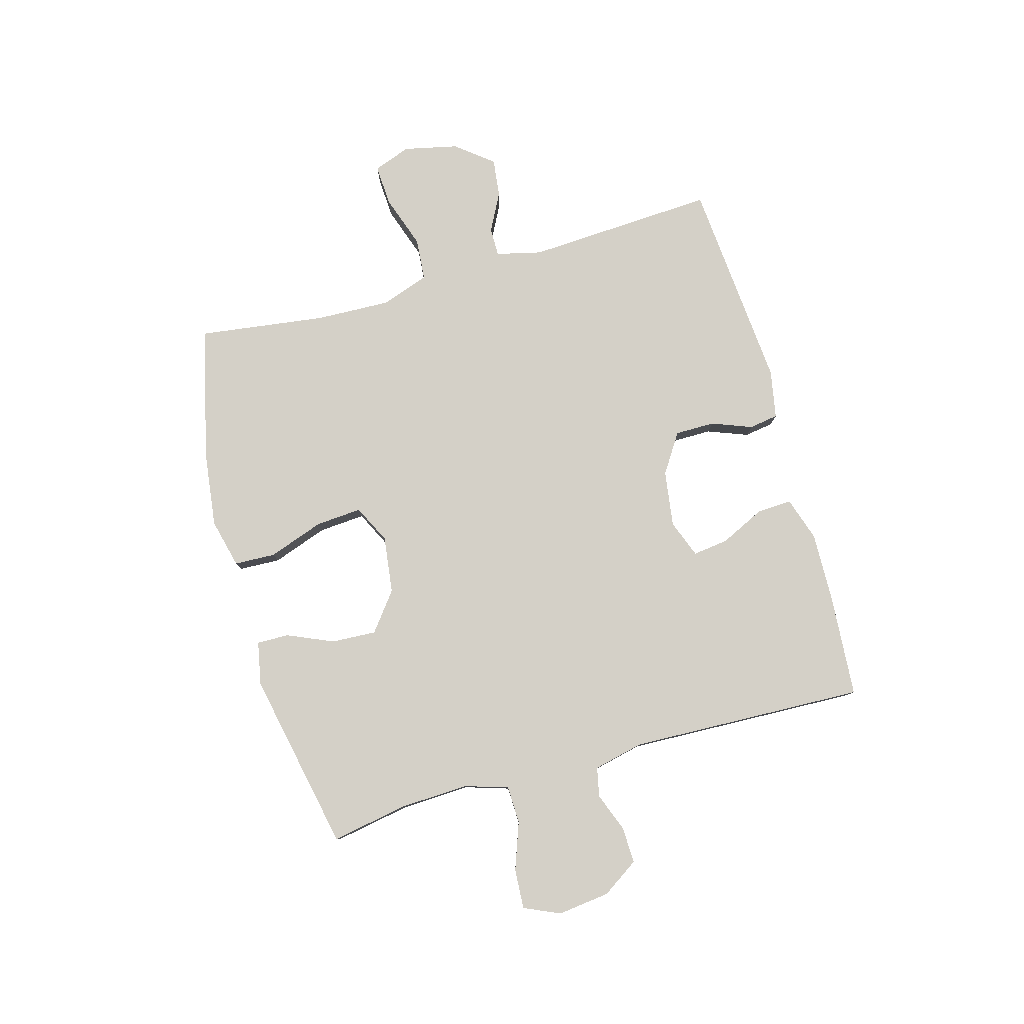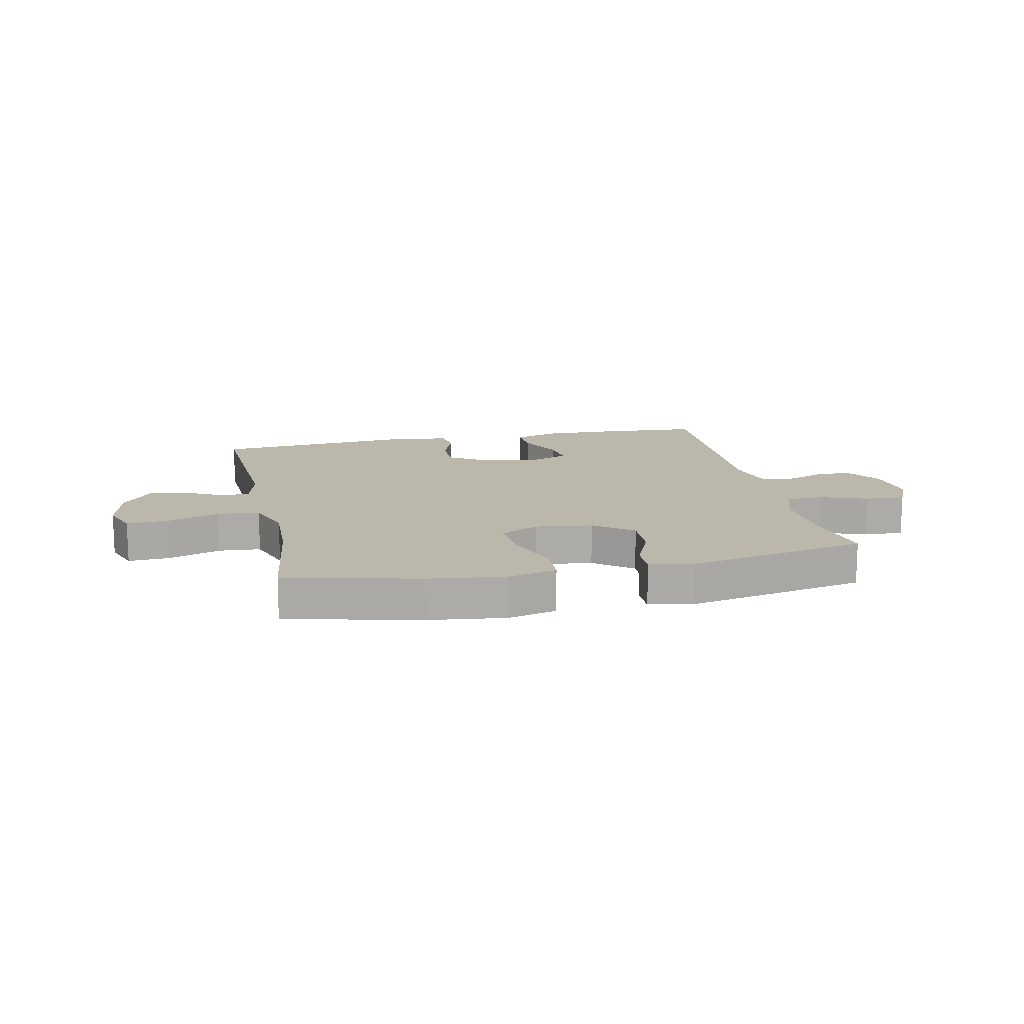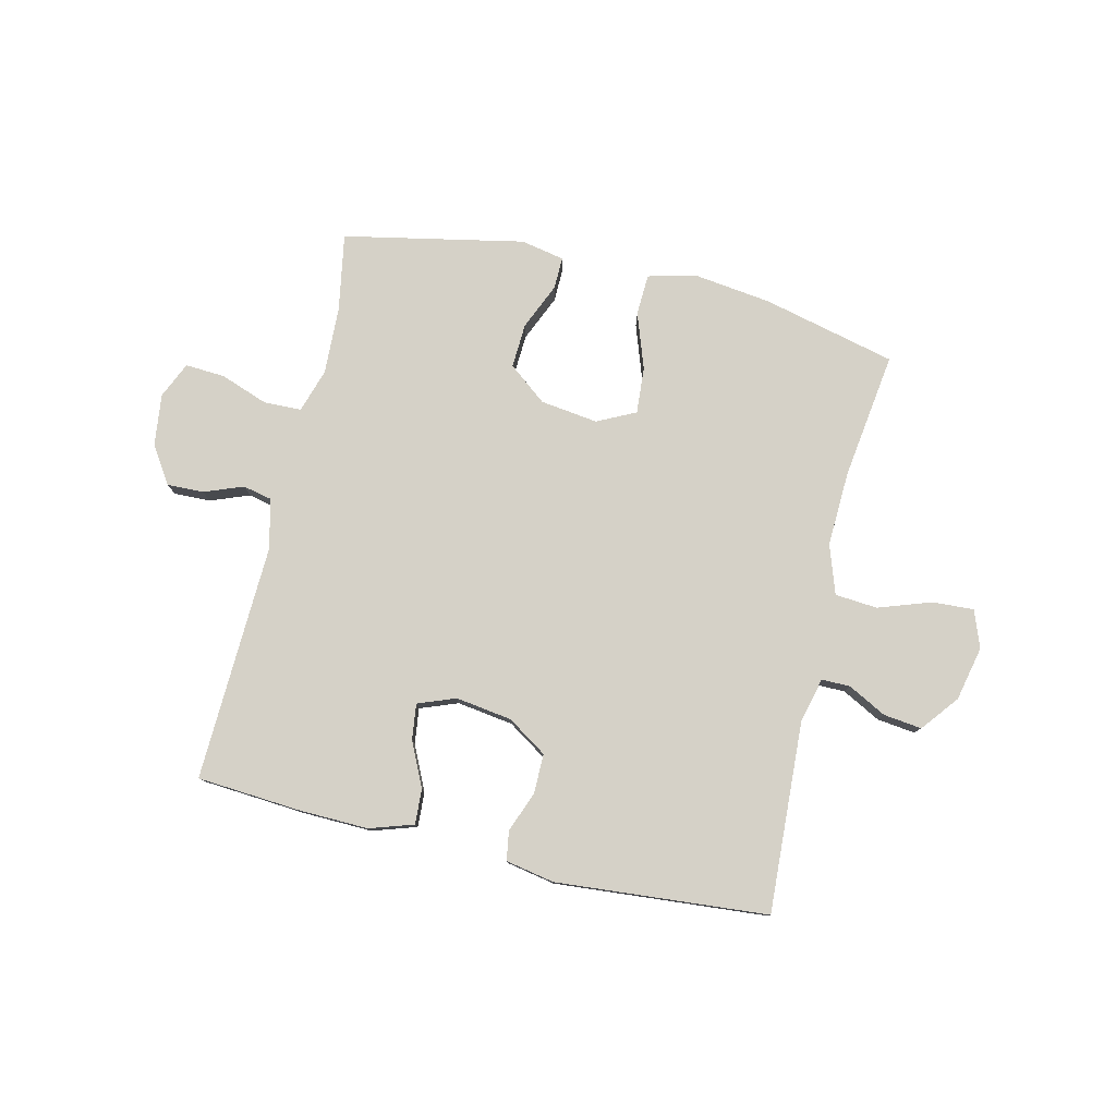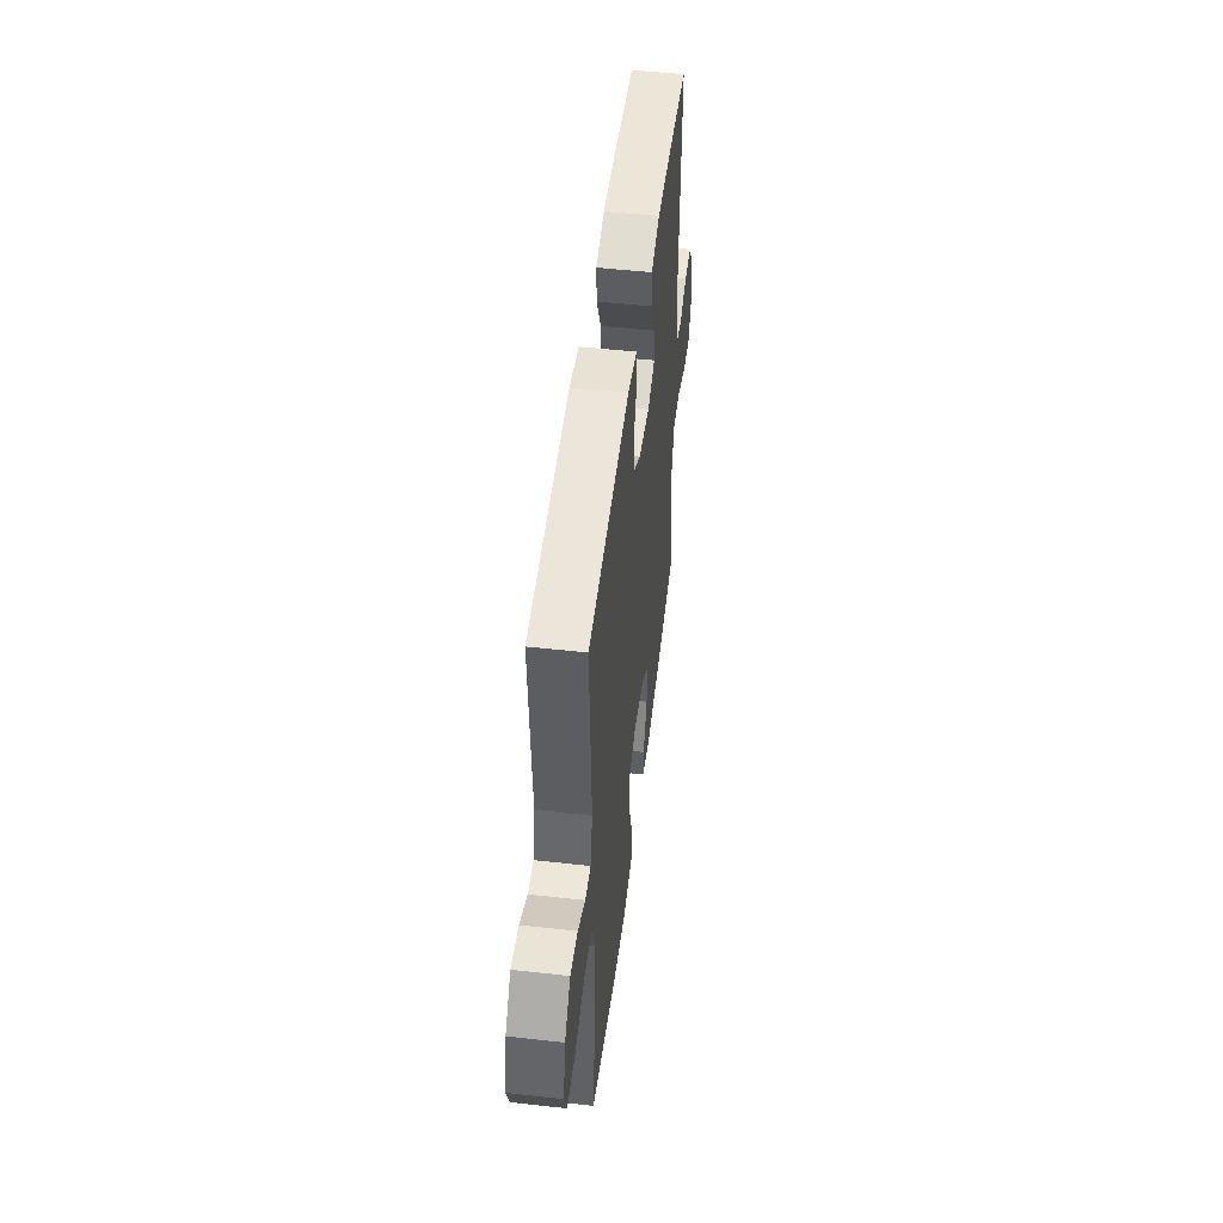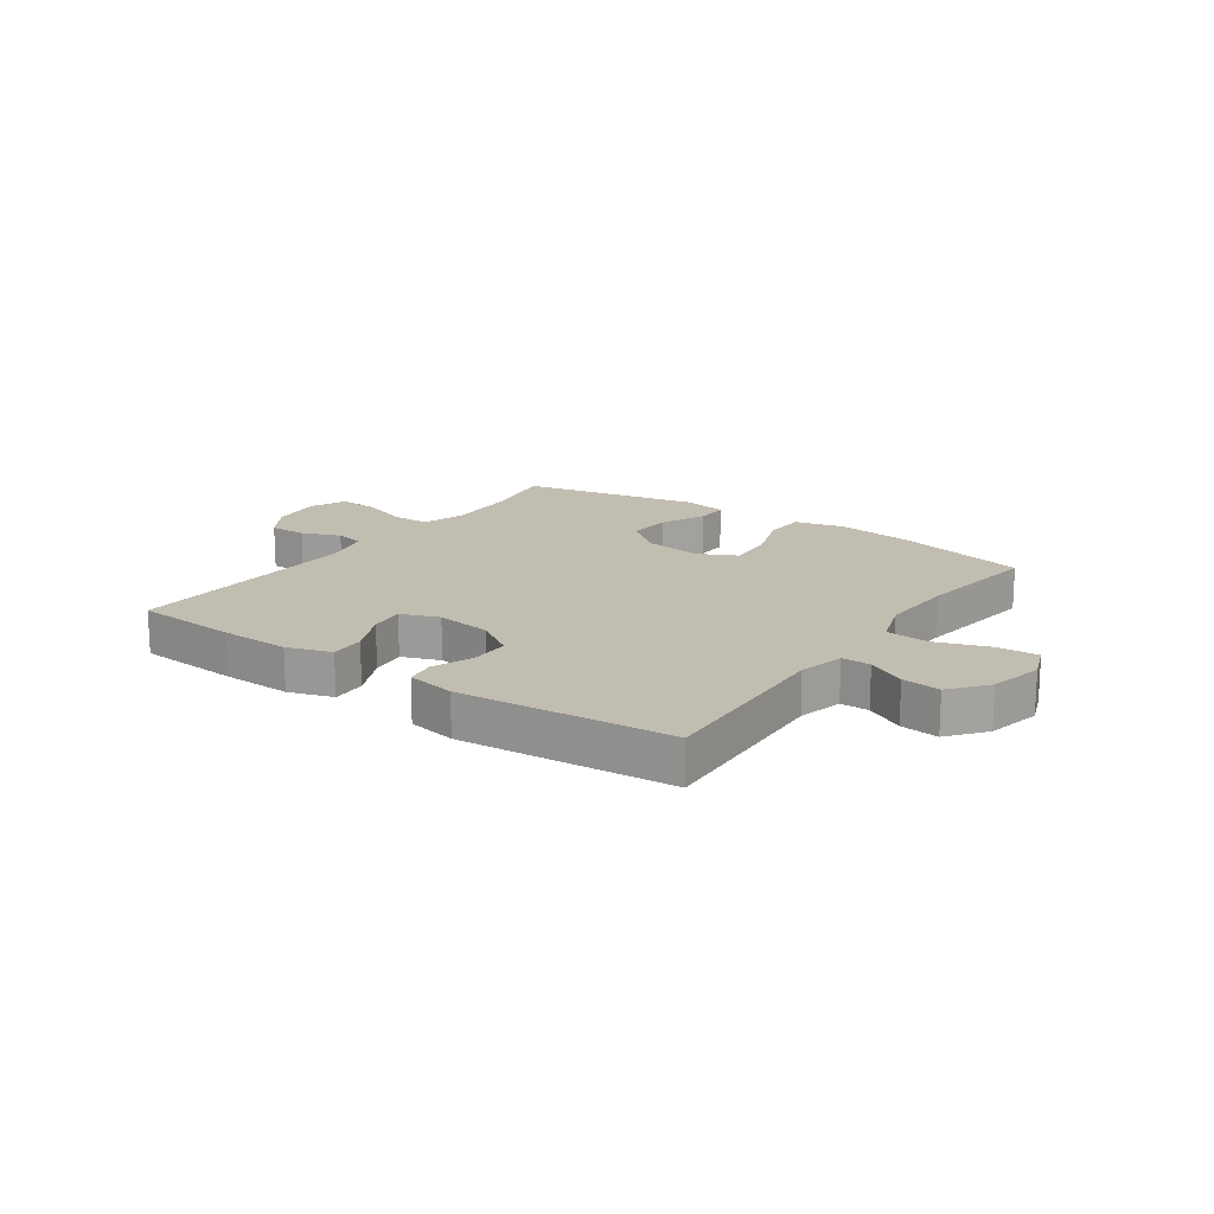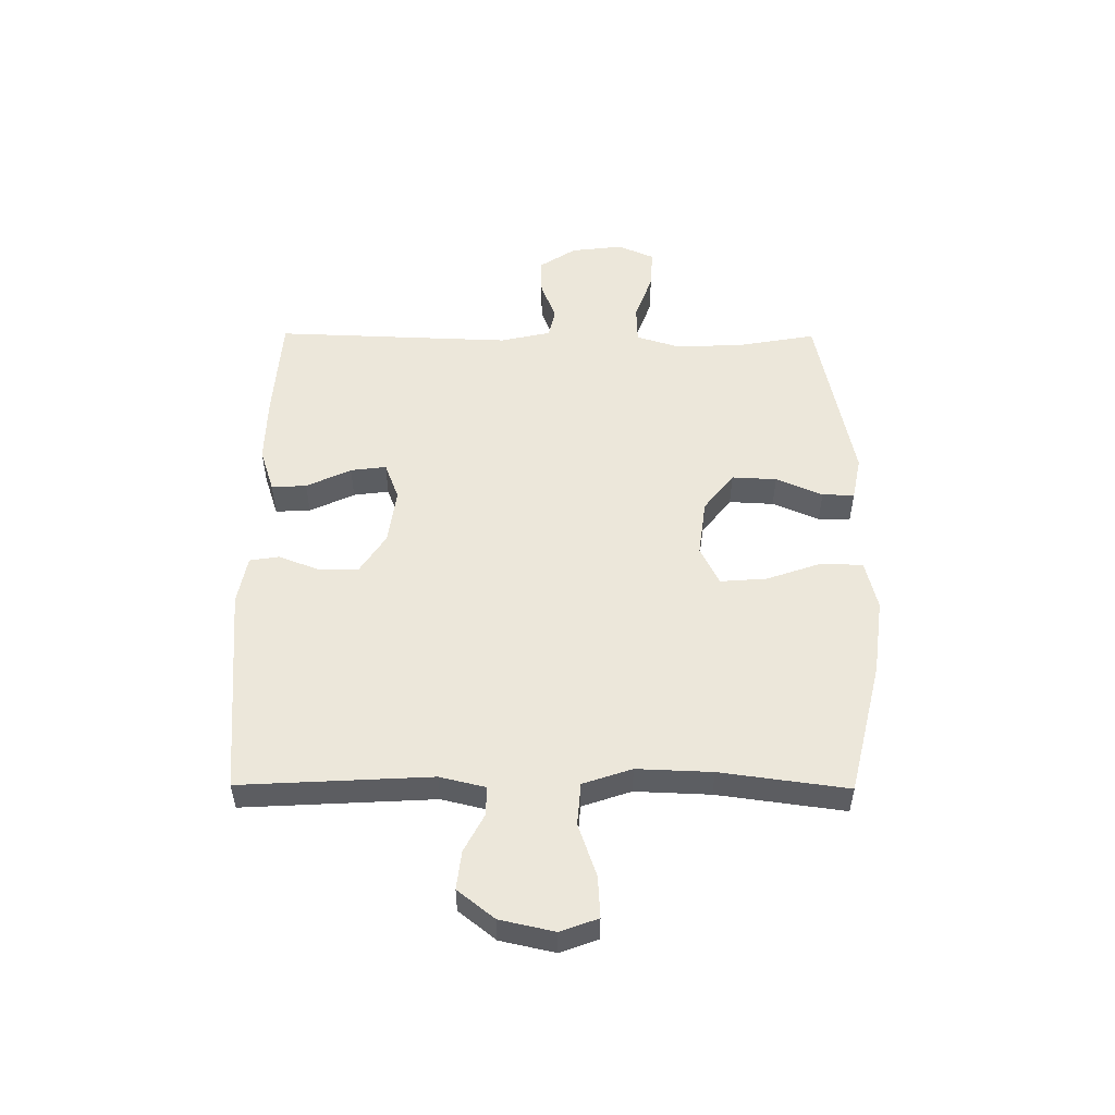
<metadata>
{"format":"obj","ext":"obj","renderer":"f3d","projection":"perspective","resolution":1024,"background":"white","views":[{"elev":80.0,"azim":-105.7,"up":"+Y"},{"elev":14.2,"azim":167.8,"up":"+Y"},{"elev":79.0,"azim":13.3,"up":"+Y"},{"elev":50.2,"azim":97.0,"up":"+Z"},{"elev":16.8,"azim":35.1,"up":"+Y"},{"elev":52.3,"azim":90.4,"up":"+Y"}]}
</metadata>
<code>
v -0.5 0.07 0.5
v -0.319 0.07 0.513
v -0.198 0.07 0.516
v -0.121 0.07 0.491
v -0.124 0.07 0.43
v -0.161 0.07 0.352
v -0.169 0.07 0.29
v -0.103 0.07 0.265
v -0.005 0.07 0.279
v 0.064 0.07 0.324
v 0.064 0.07 0.393
v 0.037 0.07 0.464
v 0.045 0.07 0.515
v 0.13 0.07 0.531
v 0.5 0.07 0.5
v 0.482 0.07 0.168
v 0.501 0.07 0.089
v 0.551 0.07 0.089
v 0.618 0.07 0.124
v 0.685 0.07 0.132
v 0.736 0.07 0.068
v 0.757 0.07 -0.027
v 0.733 0.07 -0.092
v 0.661 0.07 -0.088
v 0.568 0.07 -0.056
v 0.494 0.07 -0.062
v 0.465 0.07 -0.147
v 0.47 0.07 -0.278
v 0.5 0.07 -0.5
v 0.267 0.07 -0.556
v 0.134 0.07 -0.573
v 0.048 0.07 -0.552
v 0.045 0.07 -0.48
v 0.079 0.07 -0.383
v 0.085 0.07 -0.302
v 0.018 0.07 -0.269
v -0.082 0.07 -0.282
v -0.149 0.07 -0.334
v -0.145 0.07 -0.412
v -0.11 0.07 -0.493
v -0.109 0.07 -0.549
v -0.185 0.07 -0.564
v -0.5 0.07 -0.5
v -0.476 0.07 -0.365
v -0.471 0.07 -0.246
v -0.495 0.07 -0.17
v -0.561 0.07 -0.168
v -0.644 0.07 -0.198
v -0.713 0.07 -0.202
v -0.741 0.07 -0.139
v -0.73 0.07 -0.048
v -0.688 0.07 0.016
v -0.624 0.07 0.014
v -0.556 0.07 -0.012
v -0.505 0.07 -0.001
v -0.485 0.07 0.087
v -0.5 0 0.5
v -0.319 0 0.513
v -0.198 0 0.516
v -0.121 0 0.491
v -0.124 0 0.43
v -0.161 0 0.352
v -0.169 0 0.29
v -0.103 0 0.265
v -0.005 0 0.279
v 0.064 0 0.324
v 0.064 0 0.393
v 0.037 0 0.464
v 0.045 0 0.515
v 0.13 0 0.531
v 0.5 0 0.5
v 0.482 0 0.168
v 0.501 0 0.089
v 0.551 0 0.089
v 0.618 0 0.124
v 0.685 0 0.132
v 0.736 0 0.068
v 0.757 0 -0.027
v 0.733 0 -0.092
v 0.661 0 -0.088
v 0.568 0 -0.056
v 0.494 0 -0.062
v 0.465 0 -0.147
v 0.47 0 -0.278
v 0.5 0 -0.5
v 0.267 0 -0.556
v 0.134 0 -0.573
v 0.048 0 -0.552
v 0.045 0 -0.48
v 0.079 0 -0.383
v 0.085 0 -0.302
v 0.018 0 -0.269
v -0.082 0 -0.282
v -0.149 0 -0.334
v -0.145 0 -0.412
v -0.11 0 -0.493
v -0.109 0 -0.549
v -0.185 0 -0.564
v -0.5 0 -0.5
v -0.476 0 -0.365
v -0.471 0 -0.246
v -0.495 0 -0.17
v -0.561 0 -0.168
v -0.644 0 -0.198
v -0.713 0 -0.202
v -0.741 0 -0.139
v -0.73 0 -0.048
v -0.688 0 0.016
v -0.624 0 0.014
v -0.556 0 -0.012
v -0.505 0 -0.001
v -0.485 0 0.087
f 51 52 53 54
f 49 50 51 54
f 47 48 49 54
f 46 47 54 55
f 45 46 55 56
f 41 42 43 44
f 39 40 41 44
f 38 39 44 45
f 37 38 45 56
f 31 32 33 34
f 31 34 35
f 28 29 30 31
f 27 28 31 35
f 26 27 35 36
f 22 23 24 25
f 22 25 26
f 21 22 26
f 18 19 20 21
f 17 18 21 26
f 16 17 26 36
f 11 12 13 14
f 10 11 14 15
f 9 10 15 16
f 3 4 5 6
f 3 6 7
f 2 3 7
f 1 2 7
f 56 1 7
f 37 56 7 8
f 16 36 37
f 8 9 16 37
f 110 109 108 107
f 110 107 106 105
f 110 105 104 103
f 111 110 103 102
f 112 111 102 101
f 100 99 98 97
f 100 97 96 95
f 101 100 95 94
f 112 101 94 93
f 90 89 88 87
f 91 90 87
f 87 86 85 84
f 91 87 84 83
f 92 91 83 82
f 81 80 79 78
f 82 81 78
f 82 78 77
f 77 76 75 74
f 82 77 74 73
f 92 82 73 72
f 70 69 68 67
f 71 70 67 66
f 72 71 66 65
f 62 61 60 59
f 63 62 59
f 63 59 58
f 63 58 57
f 63 57 112
f 64 63 112 93
f 93 92 72
f 93 72 65 64
f 1 57 58 2
f 2 58 59 3
f 3 59 60 4
f 4 60 61 5
f 5 61 62 6
f 6 62 63 7
f 7 63 64 8
f 8 64 65 9
f 9 65 66 10
f 10 66 67 11
f 11 67 68 12
f 12 68 69 13
f 13 69 70 14
f 14 70 71 15
f 15 71 72 16
f 16 72 73 17
f 17 73 74 18
f 18 74 75 19
f 19 75 76 20
f 20 76 77 21
f 21 77 78 22
f 22 78 79 23
f 23 79 80 24
f 24 80 81 25
f 25 81 82 26
f 26 82 83 27
f 27 83 84 28
f 28 84 85 29
f 29 85 86 30
f 30 86 87 31
f 31 87 88 32
f 32 88 89 33
f 33 89 90 34
f 34 90 91 35
f 35 91 92 36
f 36 92 93 37
f 37 93 94 38
f 38 94 95 39
f 39 95 96 40
f 40 96 97 41
f 41 97 98 42
f 42 98 99 43
f 43 99 100 44
f 44 100 101 45
f 45 101 102 46
f 46 102 103 47
f 47 103 104 48
f 48 104 105 49
f 49 105 106 50
f 50 106 107 51
f 51 107 108 52
f 52 108 109 53
f 53 109 110 54
f 54 110 111 55
f 55 111 112 56
f 56 112 57 1

</code>
